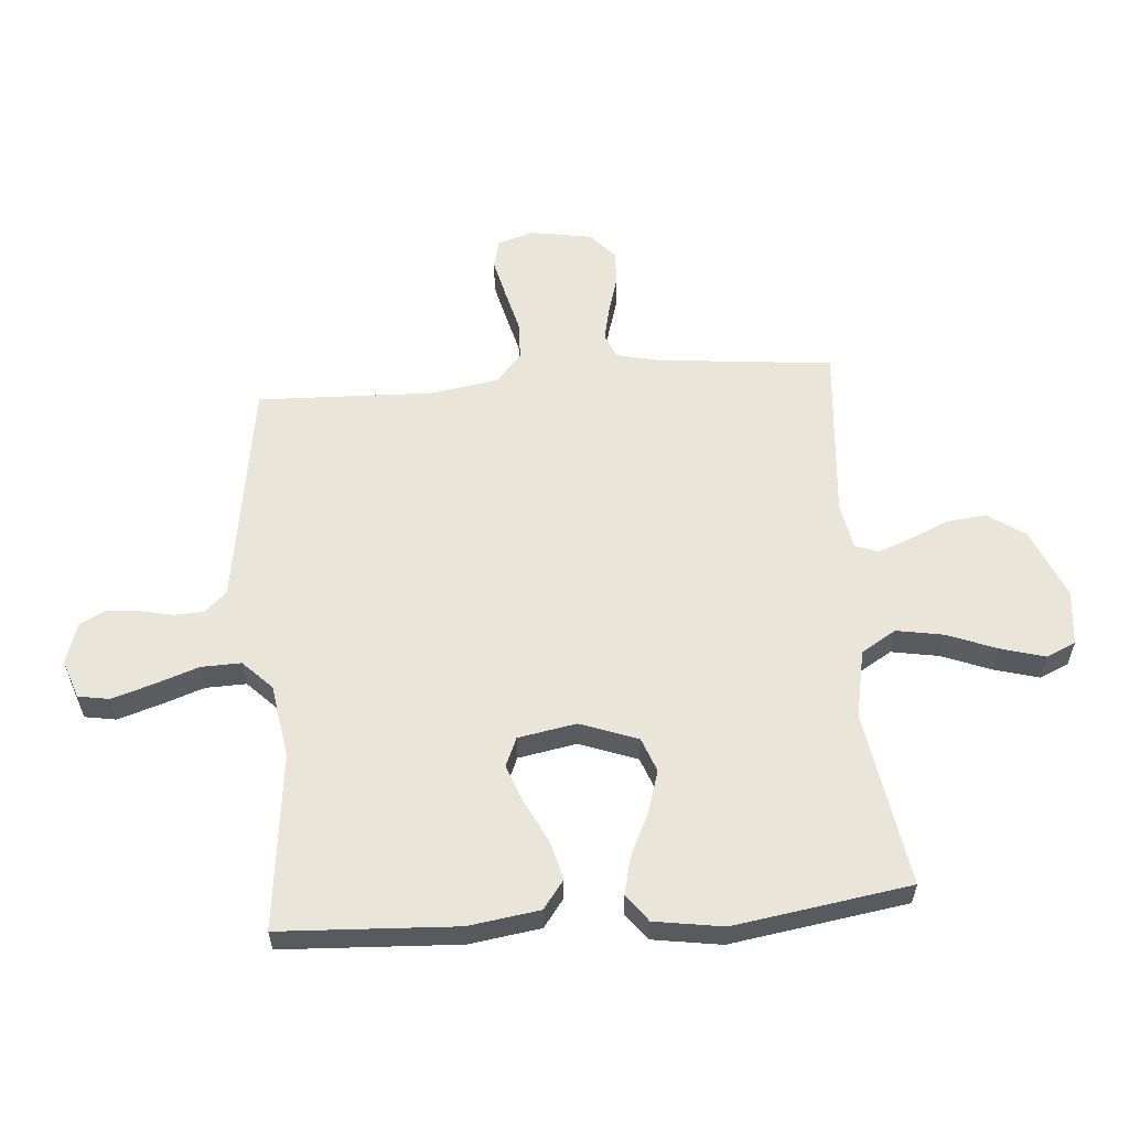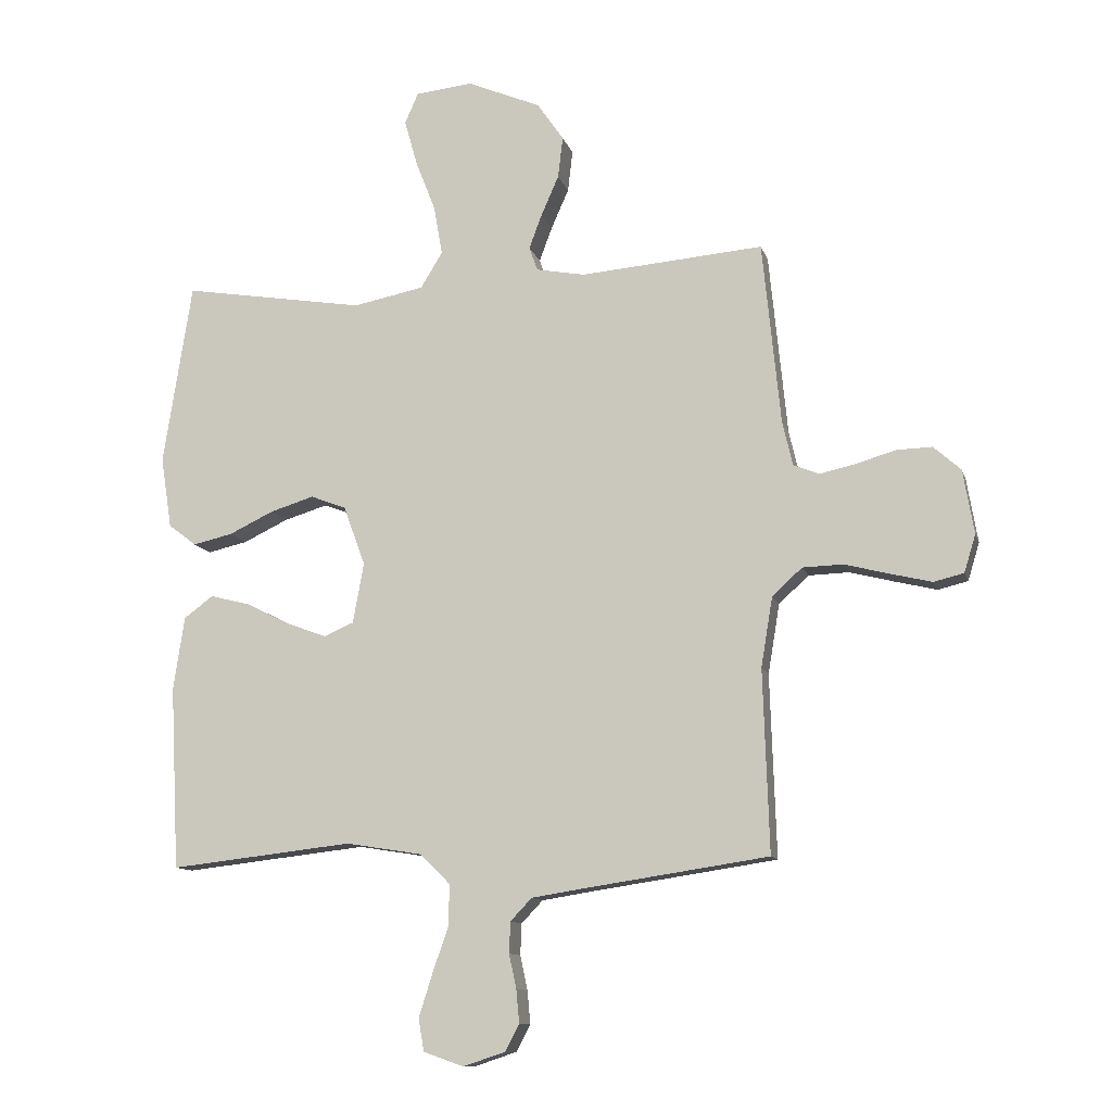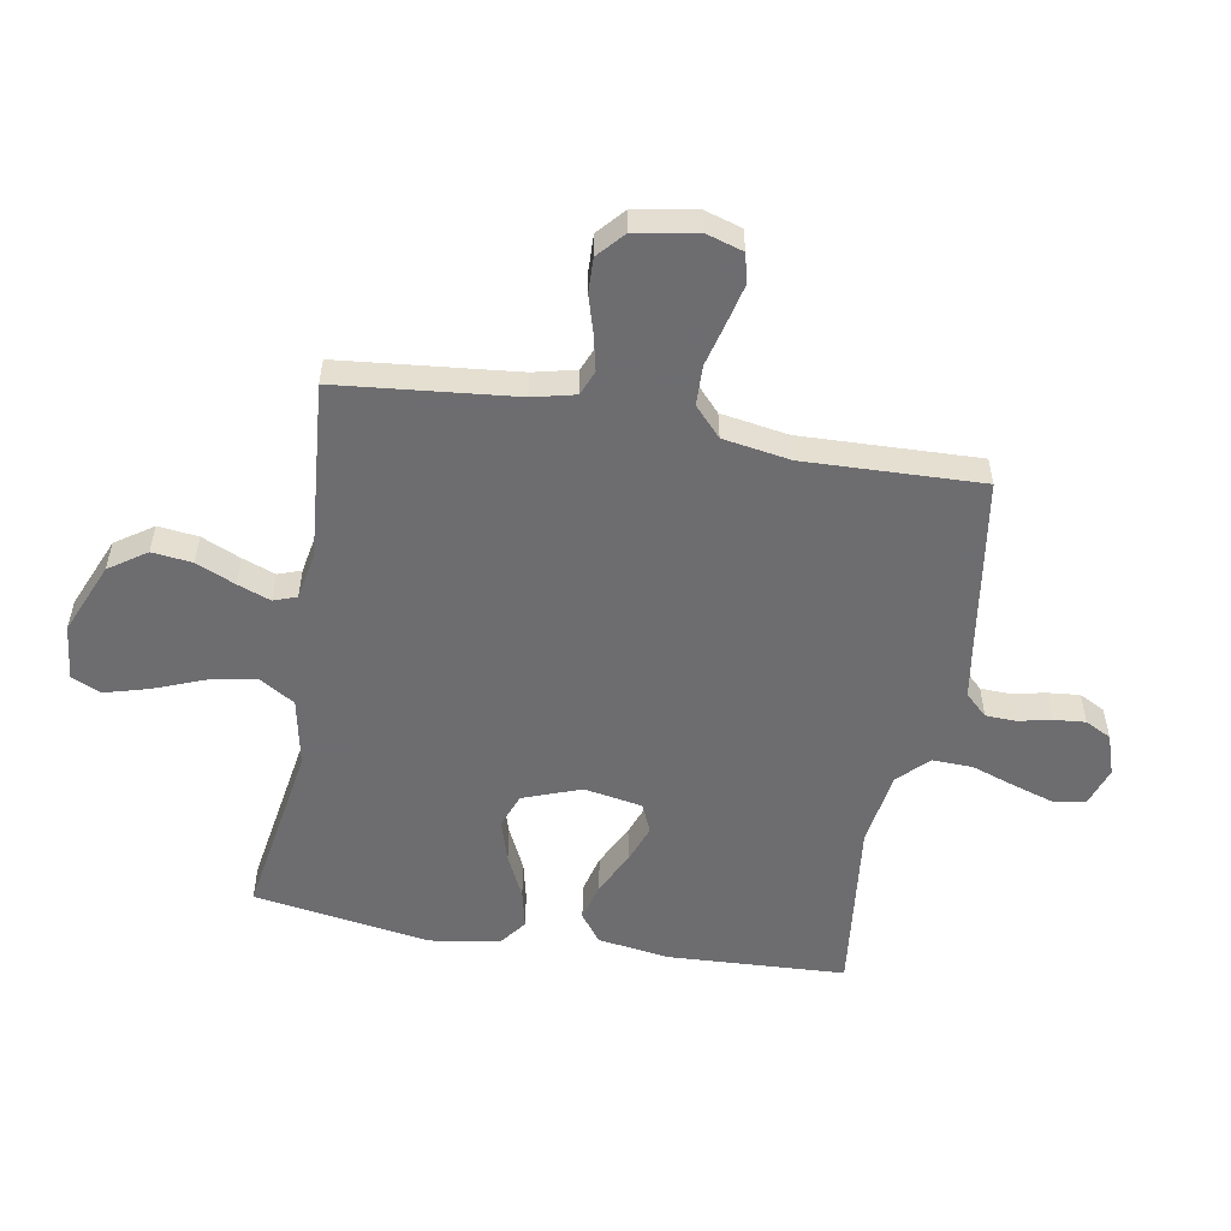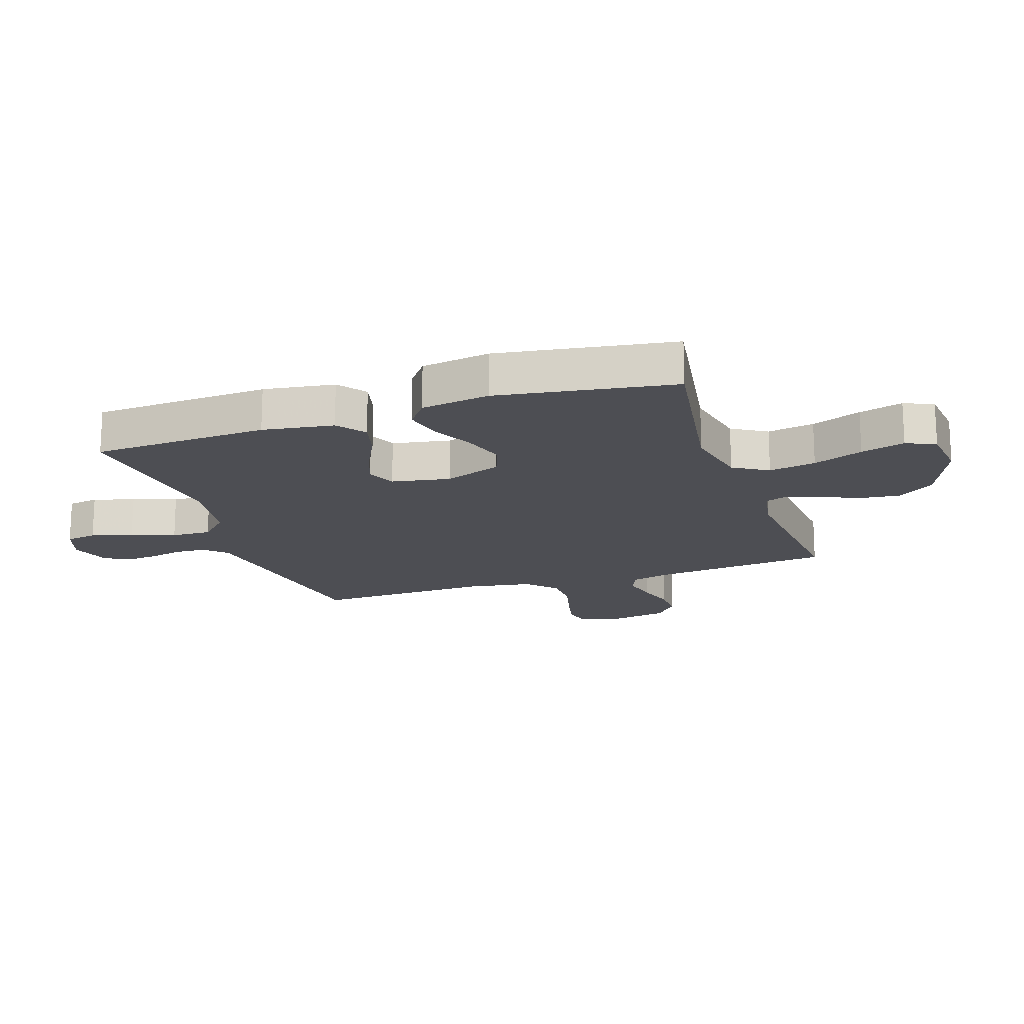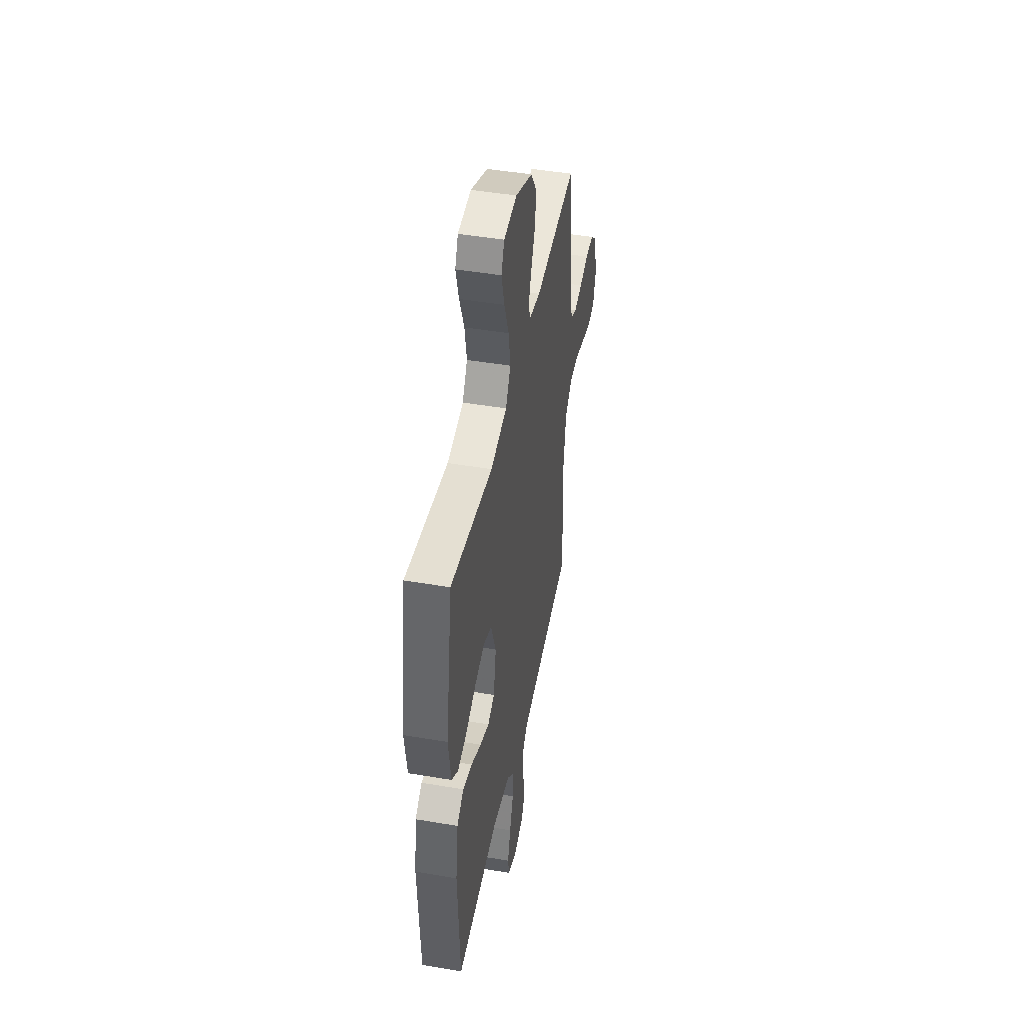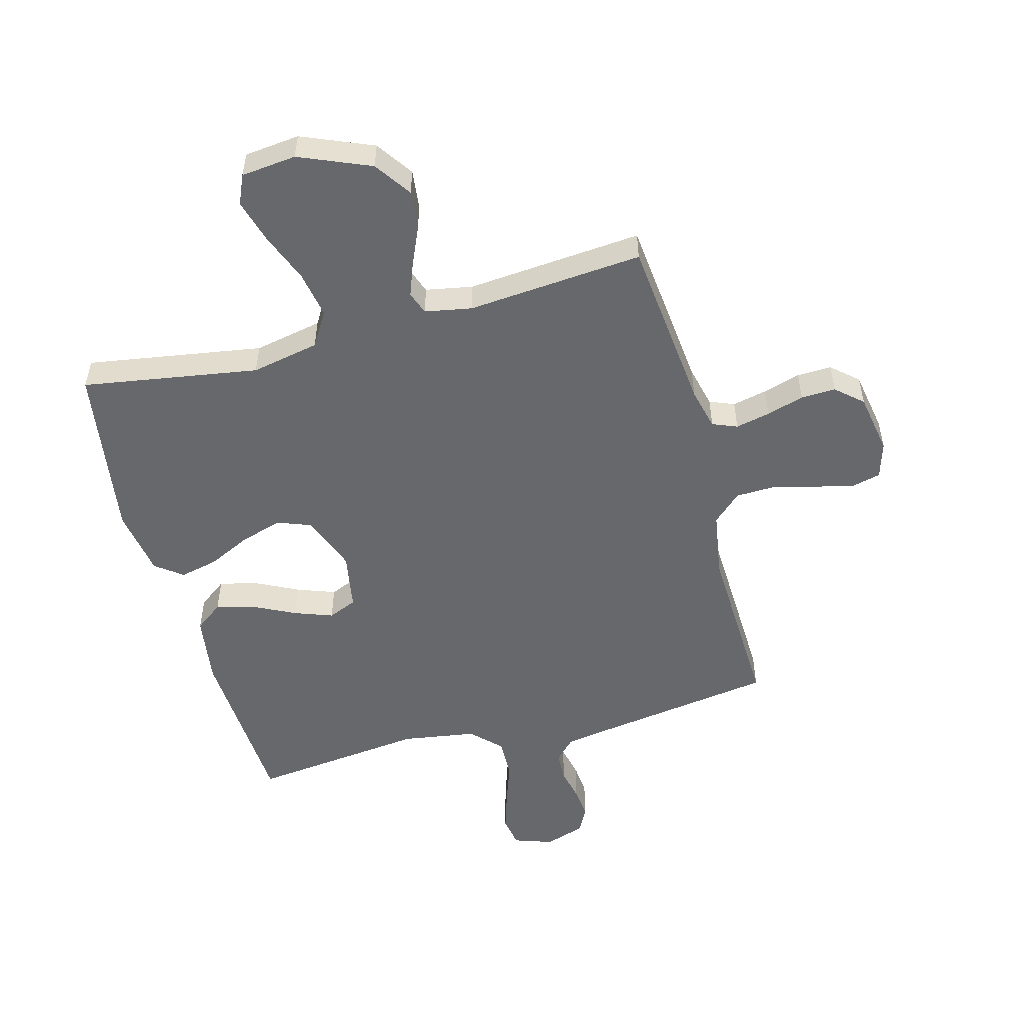
<metadata>
{"format":"obj","ext":"obj","renderer":"f3d","projection":"perspective","resolution":1024,"background":"white","views":[{"elev":58.2,"azim":-94.5,"up":"+Y"},{"elev":-11.2,"azim":14.1,"up":"+Z"},{"elev":-54.1,"azim":80.1,"up":"+Y"},{"elev":-17.3,"azim":-71.3,"up":"+Y"},{"elev":45.6,"azim":-78.9,"up":"+Z"},{"elev":-52.3,"azim":15.2,"up":"+Y"}]}
</metadata>
<code>
v -0.5 0.07 0.5
v -0.2 0.07 0.451
v -0.084 0.07 0.474
v -0.048 0.07 0.533
v -0.062 0.07 0.613
v -0.095 0.07 0.698
v -0.116 0.07 0.773
v -0.094 0.07 0.823
v 0 0.07 0.833
v 0.121 0.07 0.782
v 0.164 0.07 0.719
v 0.156 0.07 0.651
v 0.127 0.07 0.585
v 0.106 0.07 0.529
v 0.12 0.07 0.49
v 0.2 0.07 0.475
v 0.5 0.07 0.5
v 0.53 0.07 0.2
v 0.547 0.07 0.128
v 0.589 0.07 0.111
v 0.648 0.07 0.124
v 0.712 0.07 0.143
v 0.771 0.07 0.145
v 0.816 0.07 0.105
v 0.834 0.07 0
v 0.815 0.07 -0.062
v 0.766 0.07 -0.074
v 0.699 0.07 -0.058
v 0.625 0.07 -0.039
v 0.558 0.07 -0.041
v 0.509 0.07 -0.086
v 0.49 0.07 -0.2
v 0.5 0.07 -0.5
v 0.2 0.07 -0.545
v 0.112 0.07 -0.559
v 0.077 0.07 -0.596
v 0.075 0.07 -0.647
v 0.087 0.07 -0.703
v 0.092 0.07 -0.757
v 0.069 0.07 -0.801
v 0 0.07 -0.824
v -0.066 0.07 -0.801
v -0.075 0.07 -0.748
v -0.053 0.07 -0.678
v -0.027 0.07 -0.603
v -0.025 0.07 -0.535
v -0.074 0.07 -0.486
v -0.2 0.07 -0.466
v -0.5 0.07 -0.5
v -0.515 0.07 -0.2
v -0.497 0.07 -0.079
v -0.449 0.07 -0.043
v -0.383 0.07 -0.06
v -0.311 0.07 -0.096
v -0.246 0.07 -0.12
v -0.197 0.07 -0.099
v -0.179 0.07 0
v -0.215 0.07 0.098
v -0.273 0.07 0.12
v -0.345 0.07 0.098
v -0.418 0.07 0.063
v -0.483 0.07 0.048
v -0.529 0.07 0.083
v -0.547 0.07 0.2
v -0.5 0 0.5
v -0.2 0 0.451
v -0.084 0 0.474
v -0.048 0 0.533
v -0.062 0 0.613
v -0.095 0 0.698
v -0.116 0 0.773
v -0.094 0 0.823
v 0 0 0.833
v 0.121 0 0.782
v 0.164 0 0.719
v 0.156 0 0.651
v 0.127 0 0.585
v 0.106 0 0.529
v 0.12 0 0.49
v 0.2 0 0.475
v 0.5 0 0.5
v 0.53 0 0.2
v 0.547 0 0.128
v 0.589 0 0.111
v 0.648 0 0.124
v 0.712 0 0.143
v 0.771 0 0.145
v 0.816 0 0.105
v 0.834 0 0
v 0.815 0 -0.062
v 0.766 0 -0.074
v 0.699 0 -0.058
v 0.625 0 -0.039
v 0.558 0 -0.041
v 0.509 0 -0.086
v 0.49 0 -0.2
v 0.5 0 -0.5
v 0.2 0 -0.545
v 0.112 0 -0.559
v 0.077 0 -0.596
v 0.075 0 -0.647
v 0.087 0 -0.703
v 0.092 0 -0.757
v 0.069 0 -0.801
v 0 0 -0.824
v -0.066 0 -0.801
v -0.075 0 -0.748
v -0.053 0 -0.678
v -0.027 0 -0.603
v -0.025 0 -0.535
v -0.074 0 -0.486
v -0.2 0 -0.466
v -0.5 0 -0.5
v -0.515 0 -0.2
v -0.497 0 -0.079
v -0.449 0 -0.043
v -0.383 0 -0.06
v -0.311 0 -0.096
v -0.246 0 -0.12
v -0.197 0 -0.099
v -0.179 0 0
v -0.215 0 0.098
v -0.273 0 0.12
v -0.345 0 0.098
v -0.418 0 0.063
v -0.483 0 0.048
v -0.529 0 0.083
v -0.547 0 0.2
f 64 1 2
f 63 64 2
f 62 63 2
f 61 62 2
f 60 61 2
f 59 60 2 3
f 58 59 3 4
f 57 58 4
f 56 57 4
f 52 53 54
f 51 52 54
f 50 51 54
f 49 50 54
f 48 49 54
f 47 48 54 55
f 46 47 55 56
f 43 44 45
f 42 43 45
f 41 42 45
f 40 41 45
f 39 40 45
f 38 39 45
f 37 38 45
f 36 37 45 46
f 46 56 4
f 36 46 4
f 35 36 4
f 32 33 34
f 34 35 4
f 32 34 4
f 31 32 4
f 27 28 29
f 26 27 29
f 25 26 29
f 24 25 29
f 23 24 29
f 22 23 29
f 21 22 29
f 20 21 29 30
f 19 20 30 31
f 16 17 18
f 18 19 31
f 16 18 31
f 15 16 31
f 11 12 13
f 10 11 13
f 9 10 13
f 8 9 13
f 7 8 13
f 6 7 13
f 5 6 13
f 5 13 14
f 15 31 4 5
f 5 14 15
f 66 65 128
f 66 128 127
f 66 127 126
f 66 126 125
f 66 125 124
f 67 66 124 123
f 68 67 123 122
f 68 122 121
f 68 121 120
f 118 117 116
f 118 116 115
f 118 115 114
f 118 114 113
f 118 113 112
f 119 118 112 111
f 120 119 111 110
f 109 108 107
f 109 107 106
f 109 106 105
f 109 105 104
f 109 104 103
f 109 103 102
f 109 102 101
f 110 109 101 100
f 68 120 110
f 68 110 100
f 68 100 99
f 98 97 96
f 68 99 98
f 68 98 96
f 68 96 95
f 93 92 91
f 93 91 90
f 93 90 89
f 93 89 88
f 93 88 87
f 93 87 86
f 93 86 85
f 94 93 85 84
f 95 94 84 83
f 82 81 80
f 95 83 82
f 95 82 80
f 95 80 79
f 77 76 75
f 77 75 74
f 77 74 73
f 77 73 72
f 77 72 71
f 77 71 70
f 77 70 69
f 78 77 69
f 69 68 95 79
f 79 78 69
f 1 65 66 2
f 2 66 67 3
f 3 67 68 4
f 4 68 69 5
f 5 69 70 6
f 6 70 71 7
f 7 71 72 8
f 8 72 73 9
f 9 73 74 10
f 10 74 75 11
f 11 75 76 12
f 12 76 77 13
f 13 77 78 14
f 14 78 79 15
f 15 79 80 16
f 16 80 81 17
f 17 81 82 18
f 18 82 83 19
f 19 83 84 20
f 20 84 85 21
f 21 85 86 22
f 22 86 87 23
f 23 87 88 24
f 24 88 89 25
f 25 89 90 26
f 26 90 91 27
f 27 91 92 28
f 28 92 93 29
f 29 93 94 30
f 30 94 95 31
f 31 95 96 32
f 32 96 97 33
f 33 97 98 34
f 34 98 99 35
f 35 99 100 36
f 36 100 101 37
f 37 101 102 38
f 38 102 103 39
f 39 103 104 40
f 40 104 105 41
f 41 105 106 42
f 42 106 107 43
f 43 107 108 44
f 44 108 109 45
f 45 109 110 46
f 46 110 111 47
f 47 111 112 48
f 48 112 113 49
f 49 113 114 50
f 50 114 115 51
f 51 115 116 52
f 52 116 117 53
f 53 117 118 54
f 54 118 119 55
f 55 119 120 56
f 56 120 121 57
f 57 121 122 58
f 58 122 123 59
f 59 123 124 60
f 60 124 125 61
f 61 125 126 62
f 62 126 127 63
f 63 127 128 64
f 64 128 65 1

</code>
